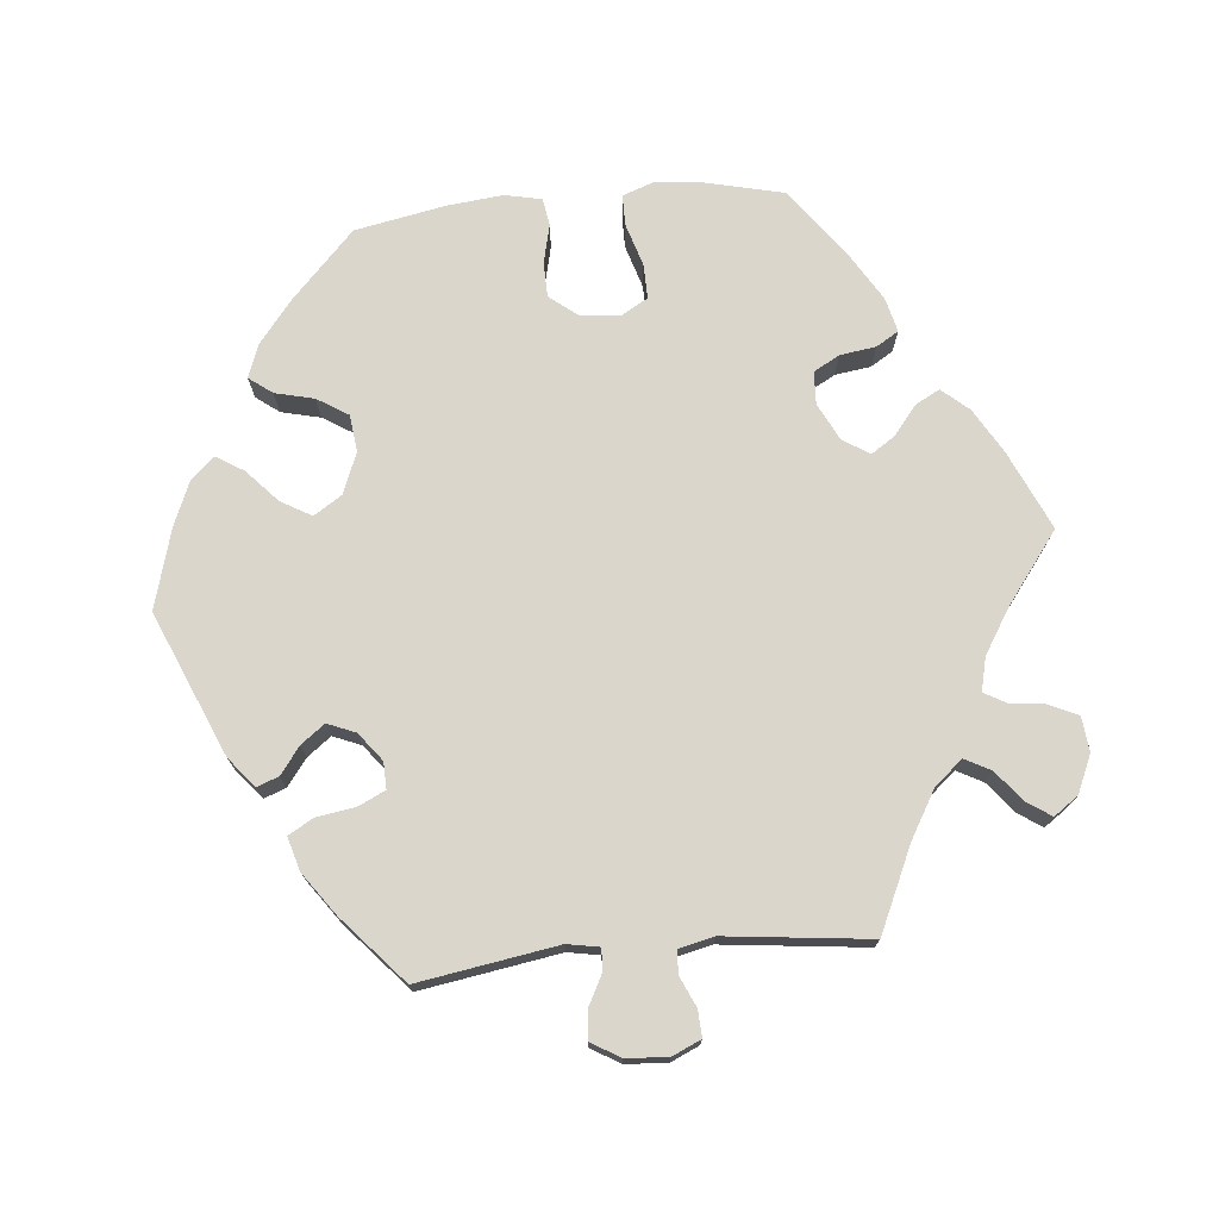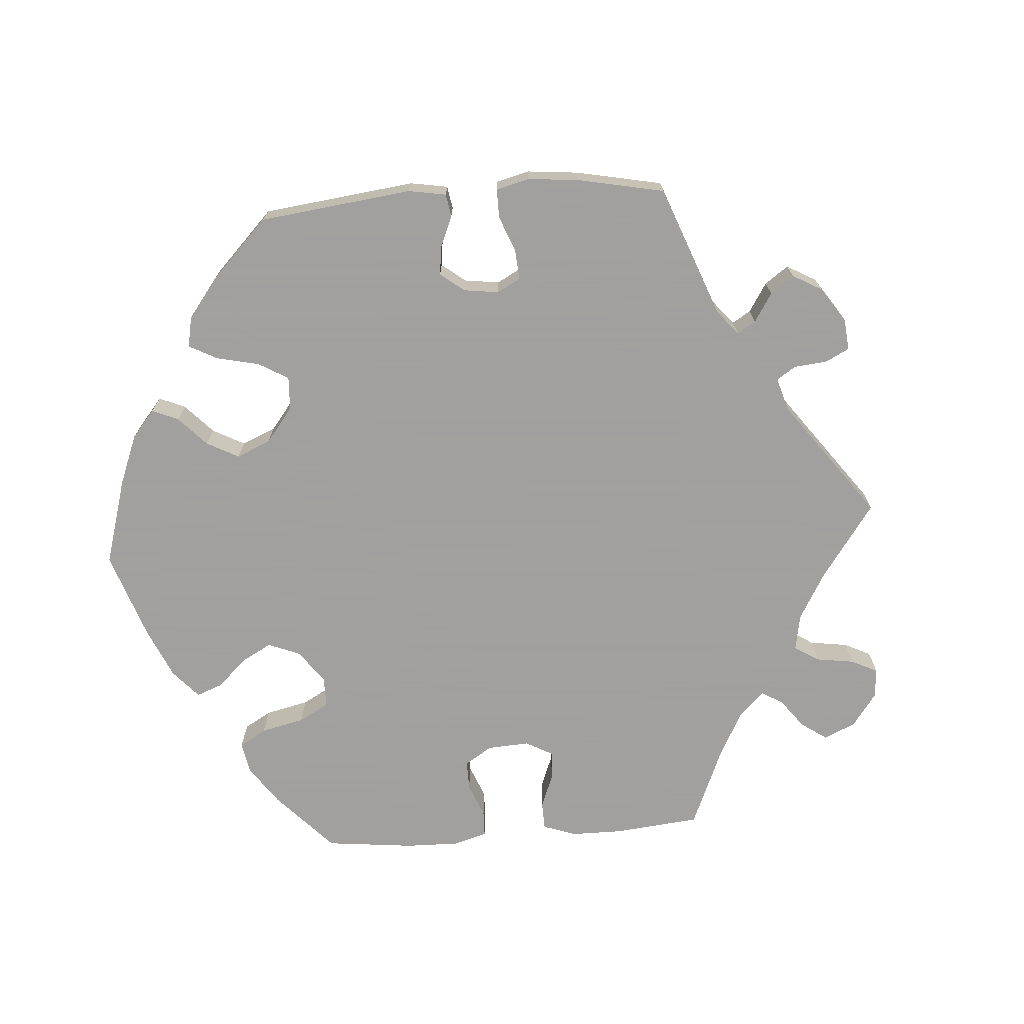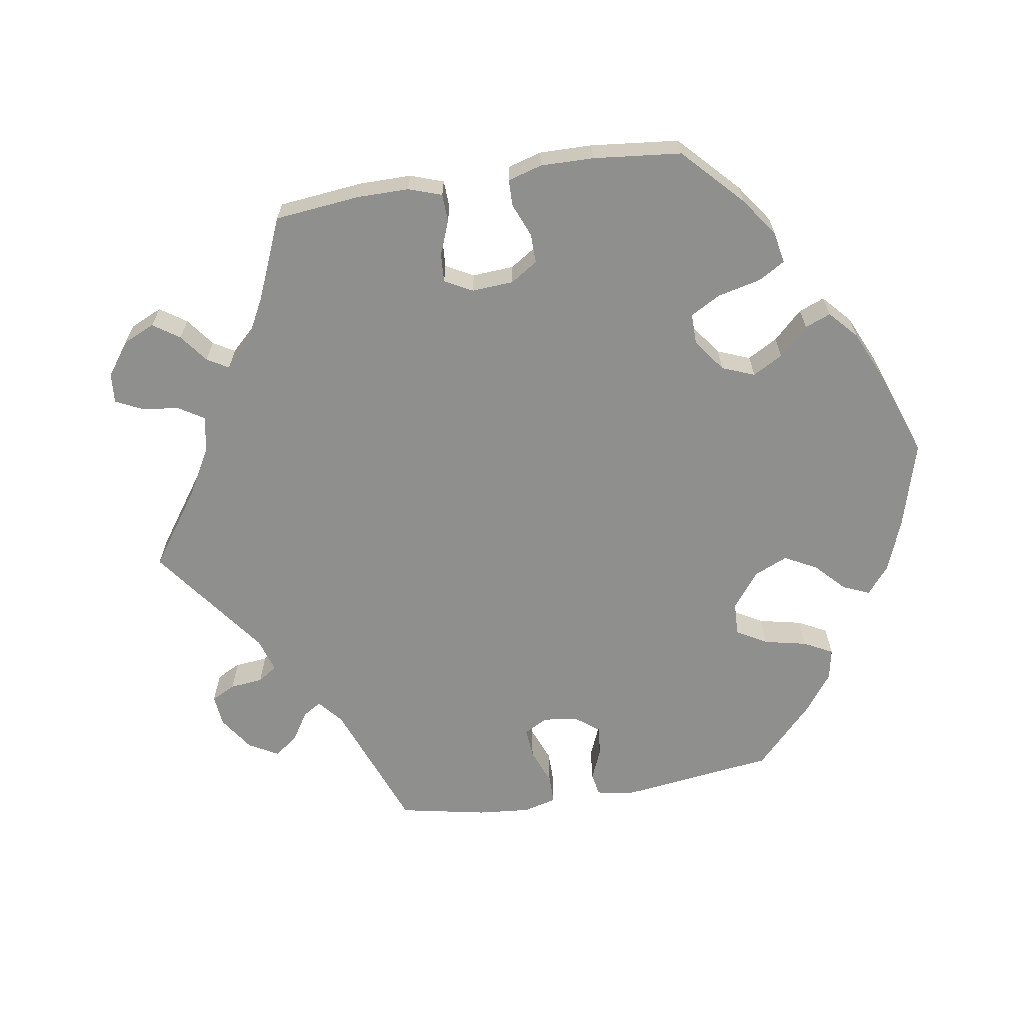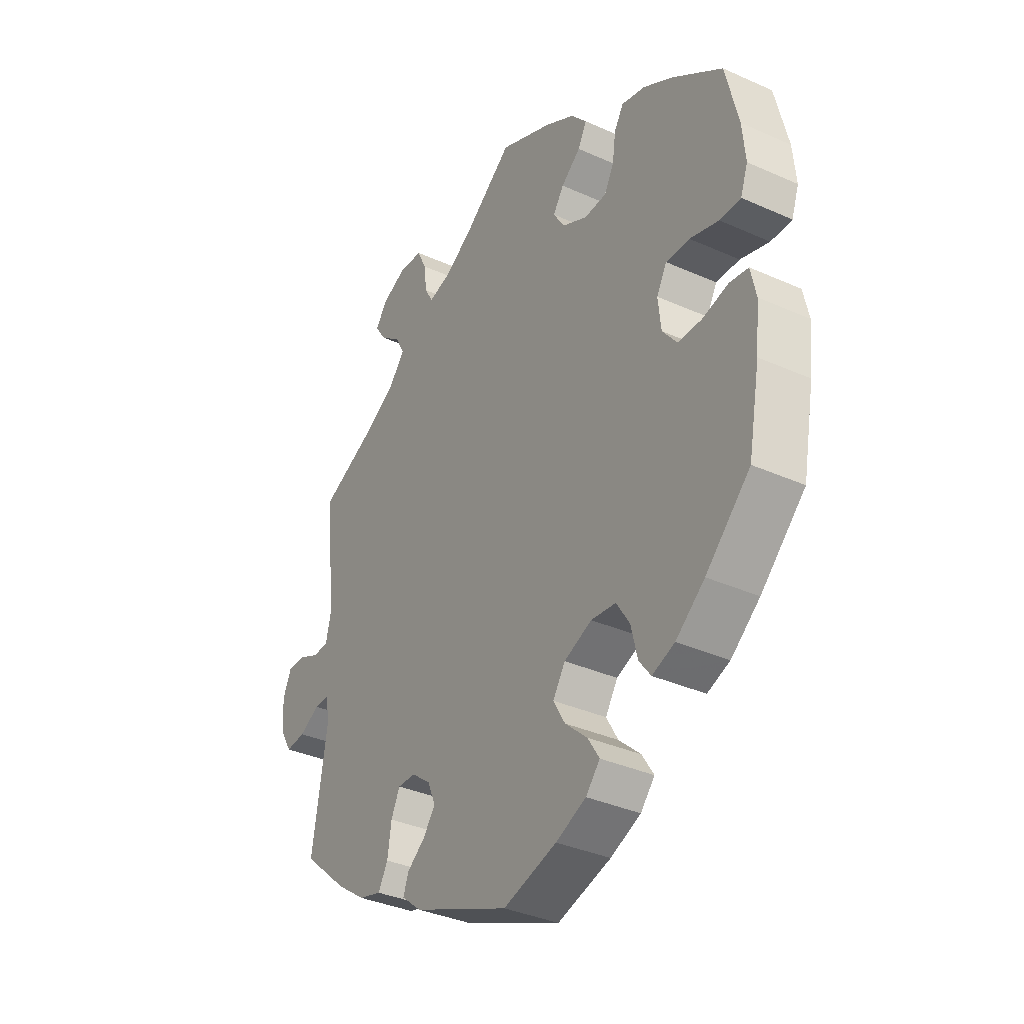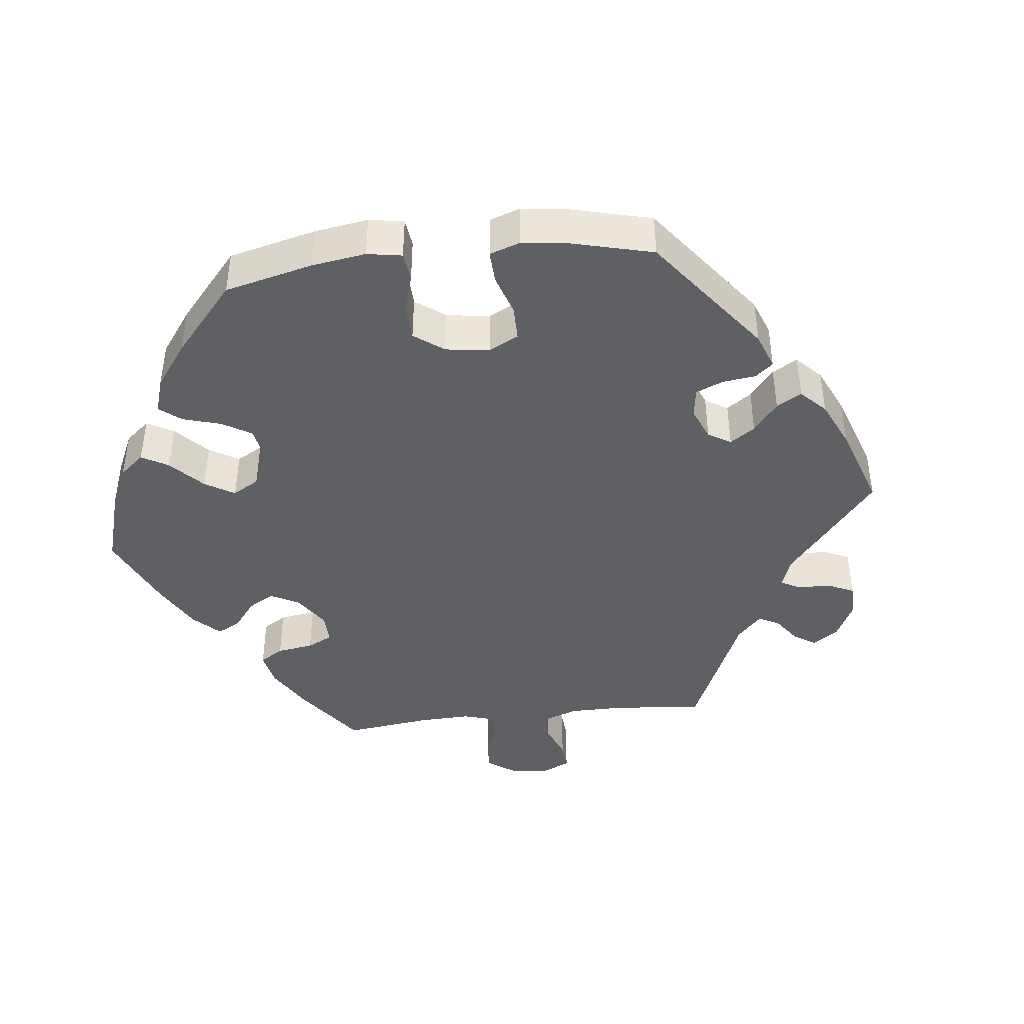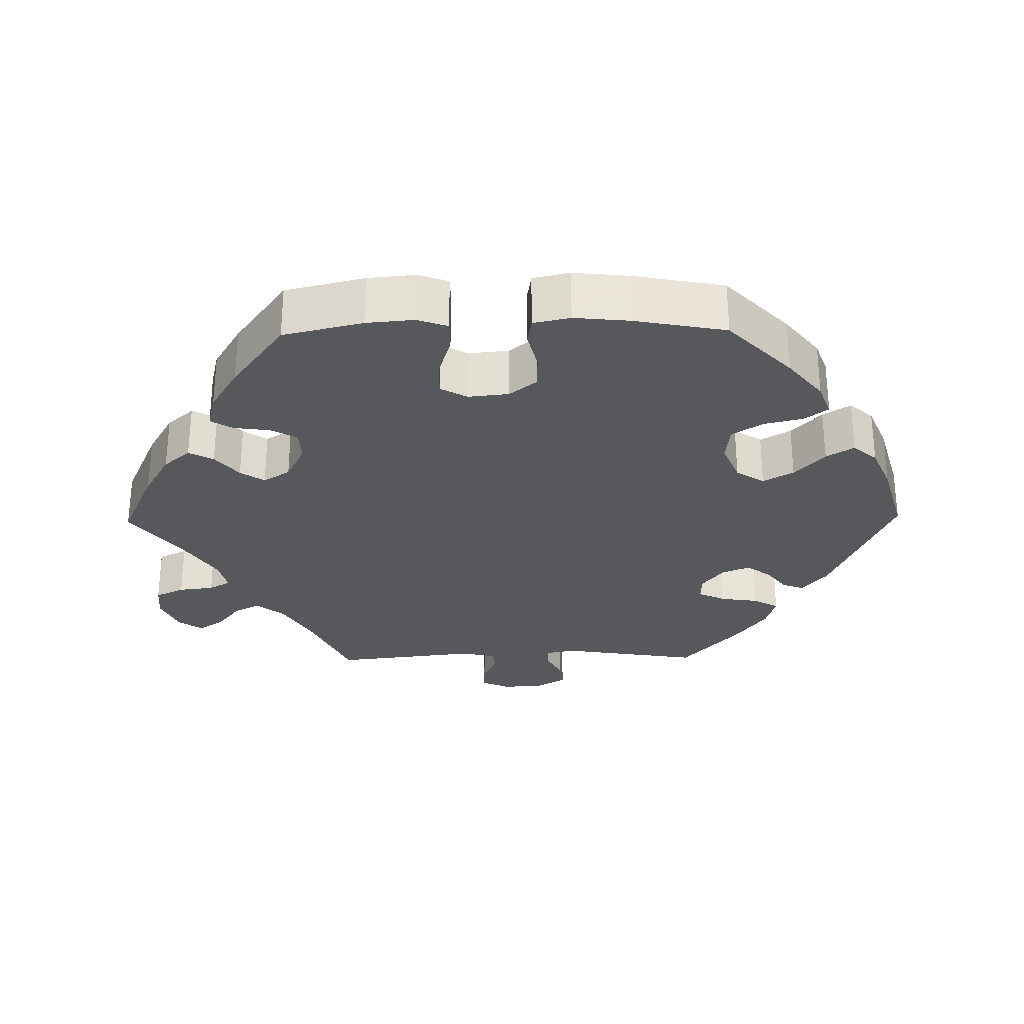
<metadata>
{"format":"obj","ext":"obj","renderer":"f3d","projection":"perspective","resolution":1024,"background":"white","views":[{"elev":73.9,"azim":-95.5,"up":"+Y"},{"elev":-71.9,"azim":-145.9,"up":"+Y"},{"elev":-65.3,"azim":39.3,"up":"+Y"},{"elev":-35.7,"azim":59.4,"up":"+Z"},{"elev":-42.3,"azim":156.6,"up":"+Y"},{"elev":-28.8,"azim":91.0,"up":"+Y"}]}
</metadata>
<code>
v -0.47 0.07 -0.095
v -0.478 0.07 -0.051
v -0.508 0.07 -0.052
v -0.55 0.07 -0.074
v -0.59 0.07 -0.078
v -0.614 0.07 -0.038
v -0.618 0.07 0.02
v -0.6 0.07 0.06
v -0.563 0.07 0.058
v -0.521 0.07 0.039
v -0.489 0.07 0.041
v -0.478 0.07 0.089
v -0.501 0.07 0.289
v -0.385 0.07 0.342
v -0.32 0.07 0.38
v -0.287 0.07 0.419
v -0.306 0.07 0.455
v -0.348 0.07 0.488
v -0.371 0.07 0.522
v -0.347 0.07 0.556
v -0.295 0.07 0.579
v -0.247 0.07 0.574
v -0.228 0.07 0.534
v -0.222 0.07 0.485
v -0.205 0.07 0.455
v -0.159 0.07 0.466
v -0.098 0.07 0.504
v 0 0.07 0.578
v 0.109 0.07 0.529
v 0.171 0.07 0.493
v 0.203 0.07 0.456
v 0.185 0.07 0.422
v 0.145 0.07 0.39
v 0.123 0.07 0.357
v 0.146 0.07 0.32
v 0.198 0.07 0.294
v 0.243 0.07 0.296
v 0.263 0.07 0.332
v 0.27 0.07 0.382
v 0.289 0.07 0.413
v 0.337 0.07 0.401
v 0.4 0.07 0.363
v 0.5 0.07 0.29
v 0.526 0.07 0.18
v 0.532 0.07 0.114
v 0.517 0.07 0.072
v 0.474 0.07 0.072
v 0.415 0.07 0.09
v 0.367 0.07 0.091
v 0.346 0.07 0.054
v 0.352 0.07 -0.002
v 0.382 0.07 -0.04
v 0.43 0.07 -0.041
v 0.484 0.07 -0.028
v 0.522 0.07 -0.034
v 0.533 0.07 -0.085
v 0.525 0.07 -0.162
v 0.501 0.07 -0.288
v 0.41 0.07 -0.375
v 0.351 0.07 -0.422
v 0.305 0.07 -0.439
v 0.281 0.07 -0.407
v 0.268 0.07 -0.353
v 0.241 0.07 -0.31
v 0.19 0.07 -0.304
v 0.133 0.07 -0.327
v 0.108 0.07 -0.366
v 0.132 0.07 -0.408
v 0.177 0.07 -0.449
v 0.201 0.07 -0.487
v 0.172 0.07 -0.52
v 0.11 0.07 -0.546
v 0 0.07 -0.577
v -0.198 0.07 -0.493
v -0.239 0.07 -0.459
v -0.228 0.07 -0.429
v -0.191 0.07 -0.401
v -0.166 0.07 -0.368
v -0.182 0.07 -0.329
v -0.221 0.07 -0.299
v -0.258 0.07 -0.298
v -0.276 0.07 -0.336
v -0.284 0.07 -0.389
v -0.304 0.07 -0.424
v -0.35 0.07 -0.411
v -0.409 0.07 -0.369
v -0.501 0.07 -0.288
v -0.47 0 -0.095
v -0.478 0 -0.051
v -0.508 0 -0.052
v -0.55 0 -0.074
v -0.59 0 -0.078
v -0.614 0 -0.038
v -0.618 0 0.02
v -0.6 0 0.06
v -0.563 0 0.058
v -0.521 0 0.039
v -0.489 0 0.041
v -0.478 0 0.089
v -0.501 0 0.289
v -0.385 0 0.342
v -0.32 0 0.38
v -0.287 0 0.419
v -0.306 0 0.455
v -0.348 0 0.488
v -0.371 0 0.522
v -0.347 0 0.556
v -0.295 0 0.579
v -0.247 0 0.574
v -0.228 0 0.534
v -0.222 0 0.485
v -0.205 0 0.455
v -0.159 0 0.466
v -0.098 0 0.504
v 0 0 0.578
v 0.109 0 0.529
v 0.171 0 0.493
v 0.203 0 0.456
v 0.185 0 0.422
v 0.145 0 0.39
v 0.123 0 0.357
v 0.146 0 0.32
v 0.198 0 0.294
v 0.243 0 0.296
v 0.263 0 0.332
v 0.27 0 0.382
v 0.289 0 0.413
v 0.337 0 0.401
v 0.4 0 0.363
v 0.5 0 0.29
v 0.526 0 0.18
v 0.532 0 0.114
v 0.517 0 0.072
v 0.474 0 0.072
v 0.415 0 0.09
v 0.367 0 0.091
v 0.346 0 0.054
v 0.352 0 -0.002
v 0.382 0 -0.04
v 0.43 0 -0.041
v 0.484 0 -0.028
v 0.522 0 -0.034
v 0.533 0 -0.085
v 0.525 0 -0.162
v 0.501 0 -0.288
v 0.41 0 -0.375
v 0.351 0 -0.422
v 0.305 0 -0.439
v 0.281 0 -0.407
v 0.268 0 -0.353
v 0.241 0 -0.31
v 0.19 0 -0.304
v 0.133 0 -0.327
v 0.108 0 -0.366
v 0.132 0 -0.408
v 0.177 0 -0.449
v 0.201 0 -0.487
v 0.172 0 -0.52
v 0.11 0 -0.546
v 0 0 -0.577
v -0.198 0 -0.493
v -0.239 0 -0.459
v -0.228 0 -0.429
v -0.191 0 -0.401
v -0.166 0 -0.368
v -0.182 0 -0.329
v -0.221 0 -0.299
v -0.258 0 -0.298
v -0.276 0 -0.336
v -0.284 0 -0.389
v -0.304 0 -0.424
v -0.35 0 -0.411
v -0.409 0 -0.369
v -0.501 0 -0.288
f 86 87 1
f 85 86 1 2
f 82 83 84 85
f 81 82 85 2
f 80 81 2
f 79 80 2
f 74 75 76 77
f 74 77 78
f 73 74 78
f 72 73 78 79
f 68 69 70 71
f 67 68 71 72
f 60 61 62 63
f 60 63 64
f 59 60 64
f 58 59 64
f 57 58 64 65
f 53 54 55 56
f 52 53 56 57
f 45 46 47 48
f 45 48 49
f 44 45 49
f 43 44 49
f 42 43 49
f 41 42 49 50
f 38 39 40 41
f 37 38 41 50
f 30 31 32 33
f 30 33 34
f 27 28 29 30
f 26 27 30 34
f 25 26 34 35
f 21 22 23 24
f 21 24 25
f 20 21 25
f 17 18 19 20
f 16 17 20 25
f 15 16 25 35
f 12 13 14
f 11 12 14 15
f 7 8 9 10
f 7 10 11
f 6 7 11
f 3 4 5 6
f 2 3 6 11
f 67 72 79 2
f 52 57 65 66
f 51 52 66
f 37 50 51 66
f 36 37 66 67
f 15 35 36 67
f 2 11 15 67
f 88 174 173
f 89 88 173 172
f 172 171 170 169
f 89 172 169 168
f 89 168 167
f 89 167 166
f 164 163 162 161
f 165 164 161
f 165 161 160
f 166 165 160 159
f 158 157 156 155
f 159 158 155 154
f 150 149 148 147
f 151 150 147
f 151 147 146
f 151 146 145
f 152 151 145 144
f 143 142 141 140
f 144 143 140 139
f 135 134 133 132
f 136 135 132
f 136 132 131
f 136 131 130
f 136 130 129
f 137 136 129 128
f 128 127 126 125
f 137 128 125 124
f 120 119 118 117
f 121 120 117
f 117 116 115 114
f 121 117 114 113
f 122 121 113 112
f 111 110 109 108
f 112 111 108
f 112 108 107
f 107 106 105 104
f 112 107 104 103
f 122 112 103 102
f 101 100 99
f 102 101 99 98
f 97 96 95 94
f 98 97 94
f 98 94 93
f 93 92 91 90
f 98 93 90 89
f 89 166 159 154
f 153 152 144 139
f 153 139 138
f 153 138 137 124
f 154 153 124 123
f 154 123 122 102
f 154 102 98 89
f 1 88 89 2
f 2 89 90 3
f 3 90 91 4
f 4 91 92 5
f 5 92 93 6
f 6 93 94 7
f 7 94 95 8
f 8 95 96 9
f 9 96 97 10
f 10 97 98 11
f 11 98 99 12
f 12 99 100 13
f 13 100 101 14
f 14 101 102 15
f 15 102 103 16
f 16 103 104 17
f 17 104 105 18
f 18 105 106 19
f 19 106 107 20
f 20 107 108 21
f 21 108 109 22
f 22 109 110 23
f 23 110 111 24
f 24 111 112 25
f 25 112 113 26
f 26 113 114 27
f 27 114 115 28
f 28 115 116 29
f 29 116 117 30
f 30 117 118 31
f 31 118 119 32
f 32 119 120 33
f 33 120 121 34
f 34 121 122 35
f 35 122 123 36
f 36 123 124 37
f 37 124 125 38
f 38 125 126 39
f 39 126 127 40
f 40 127 128 41
f 41 128 129 42
f 42 129 130 43
f 43 130 131 44
f 44 131 132 45
f 45 132 133 46
f 46 133 134 47
f 47 134 135 48
f 48 135 136 49
f 49 136 137 50
f 50 137 138 51
f 51 138 139 52
f 52 139 140 53
f 53 140 141 54
f 54 141 142 55
f 55 142 143 56
f 56 143 144 57
f 57 144 145 58
f 58 145 146 59
f 59 146 147 60
f 60 147 148 61
f 61 148 149 62
f 62 149 150 63
f 63 150 151 64
f 64 151 152 65
f 65 152 153 66
f 66 153 154 67
f 67 154 155 68
f 68 155 156 69
f 69 156 157 70
f 70 157 158 71
f 71 158 159 72
f 72 159 160 73
f 73 160 161 74
f 74 161 162 75
f 75 162 163 76
f 76 163 164 77
f 77 164 165 78
f 78 165 166 79
f 79 166 167 80
f 80 167 168 81
f 81 168 169 82
f 82 169 170 83
f 83 170 171 84
f 84 171 172 85
f 85 172 173 86
f 86 173 174 87
f 87 174 88 1

</code>
